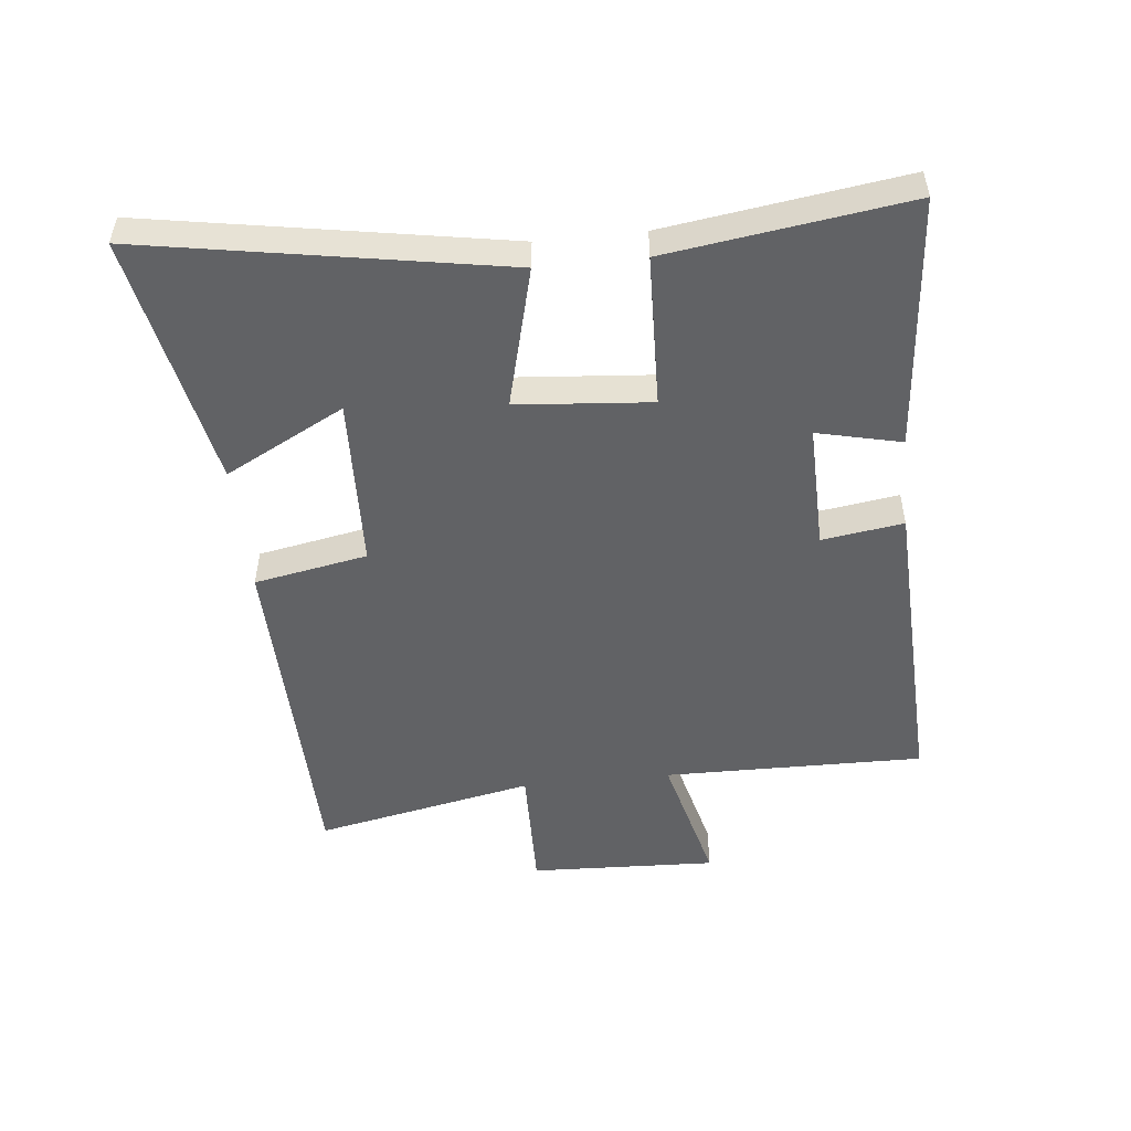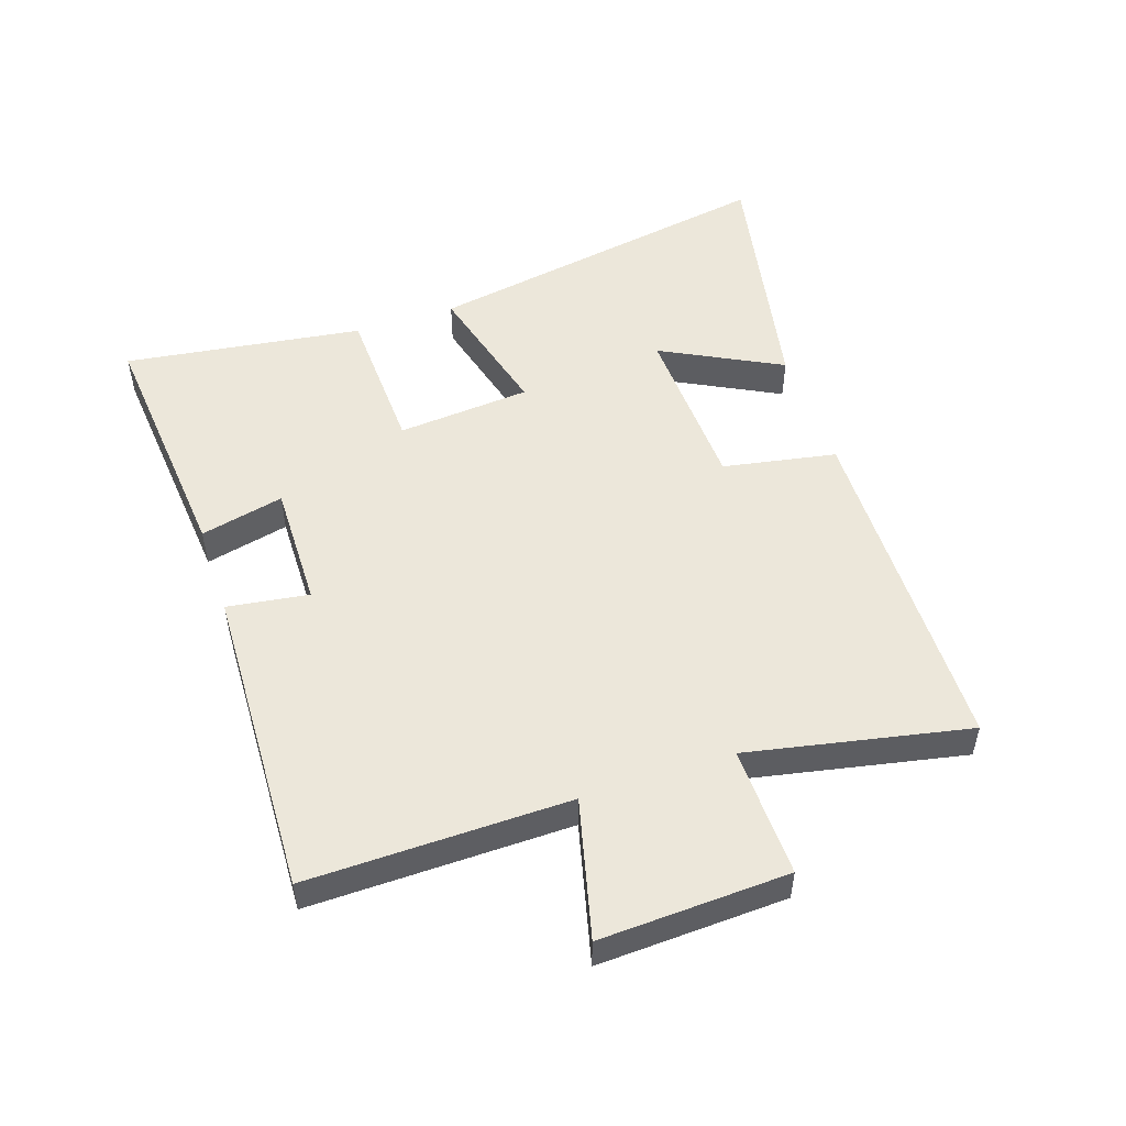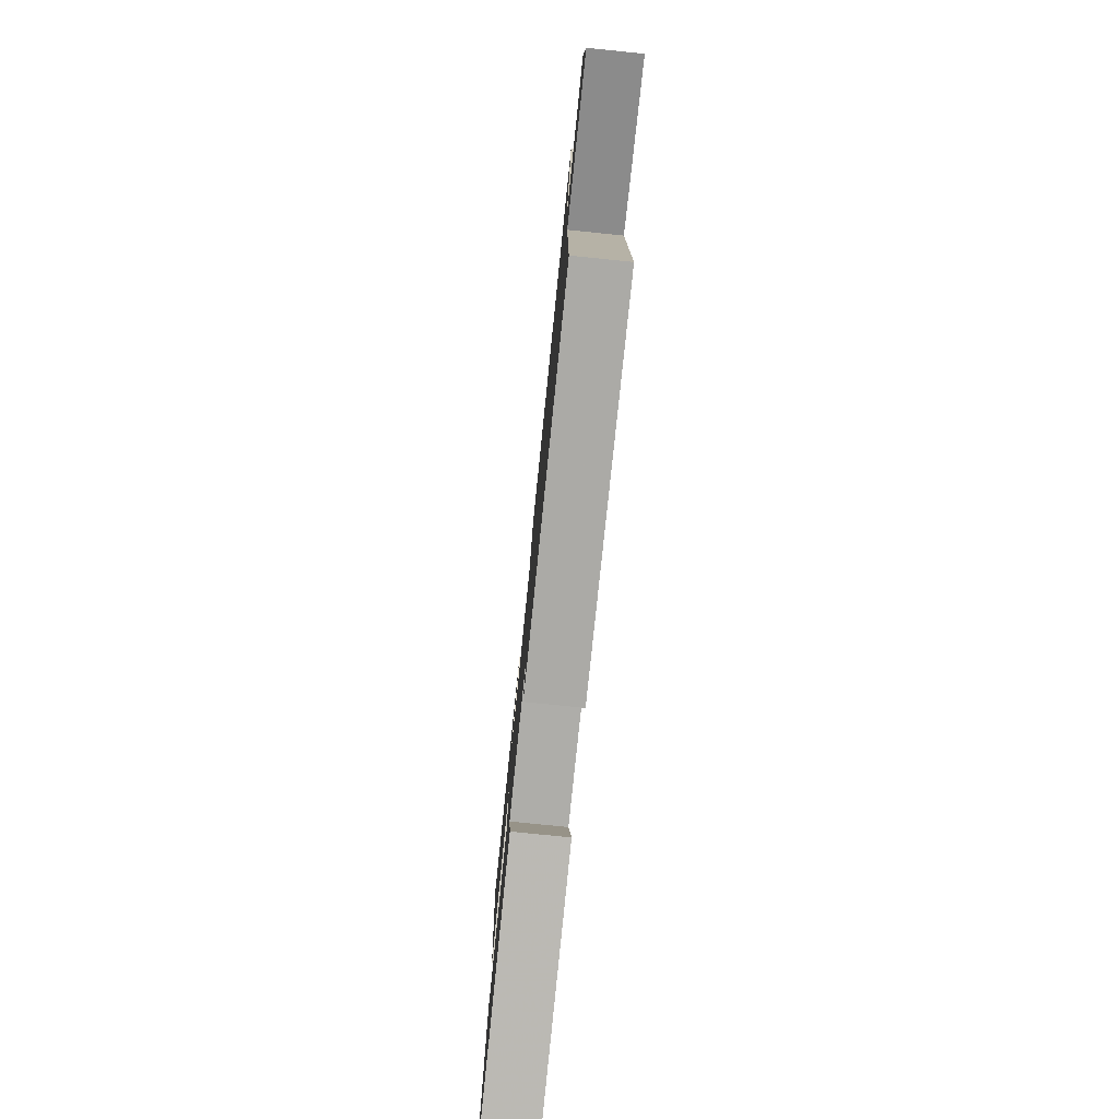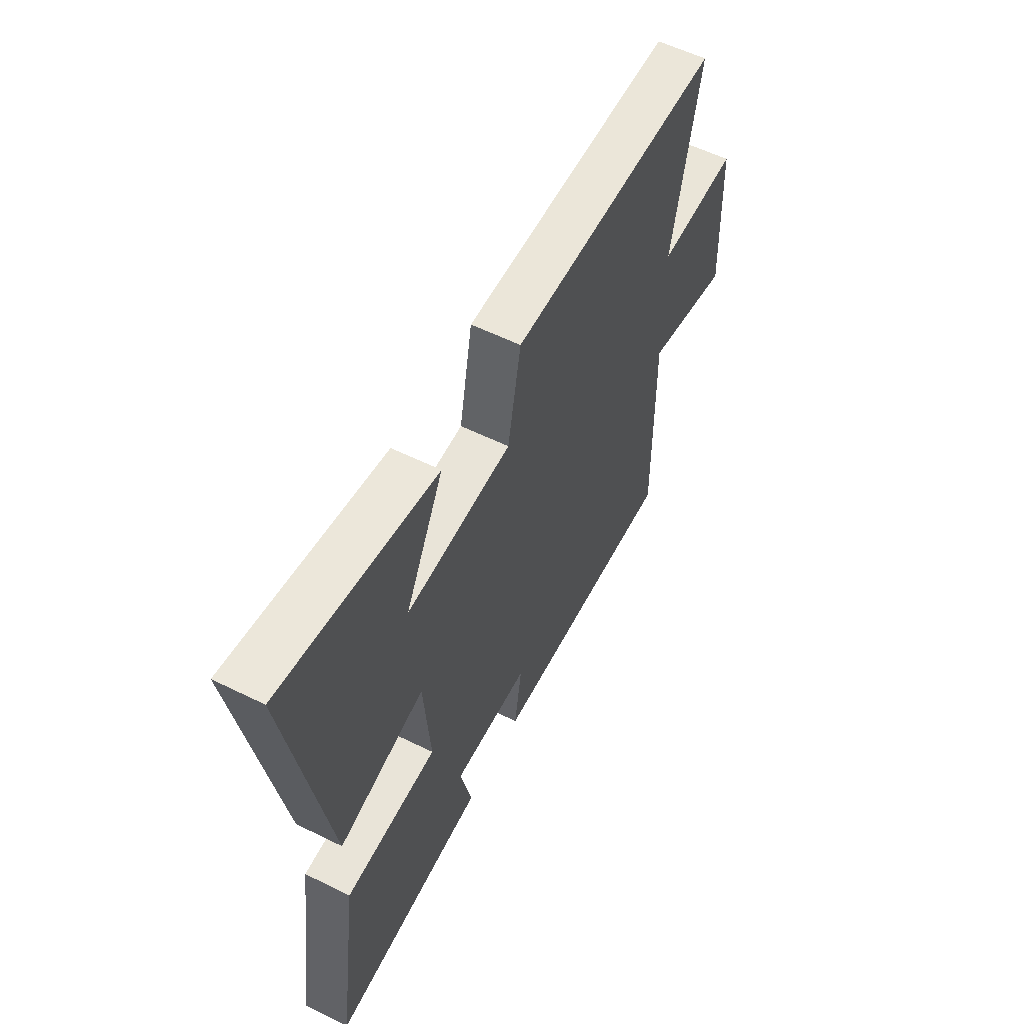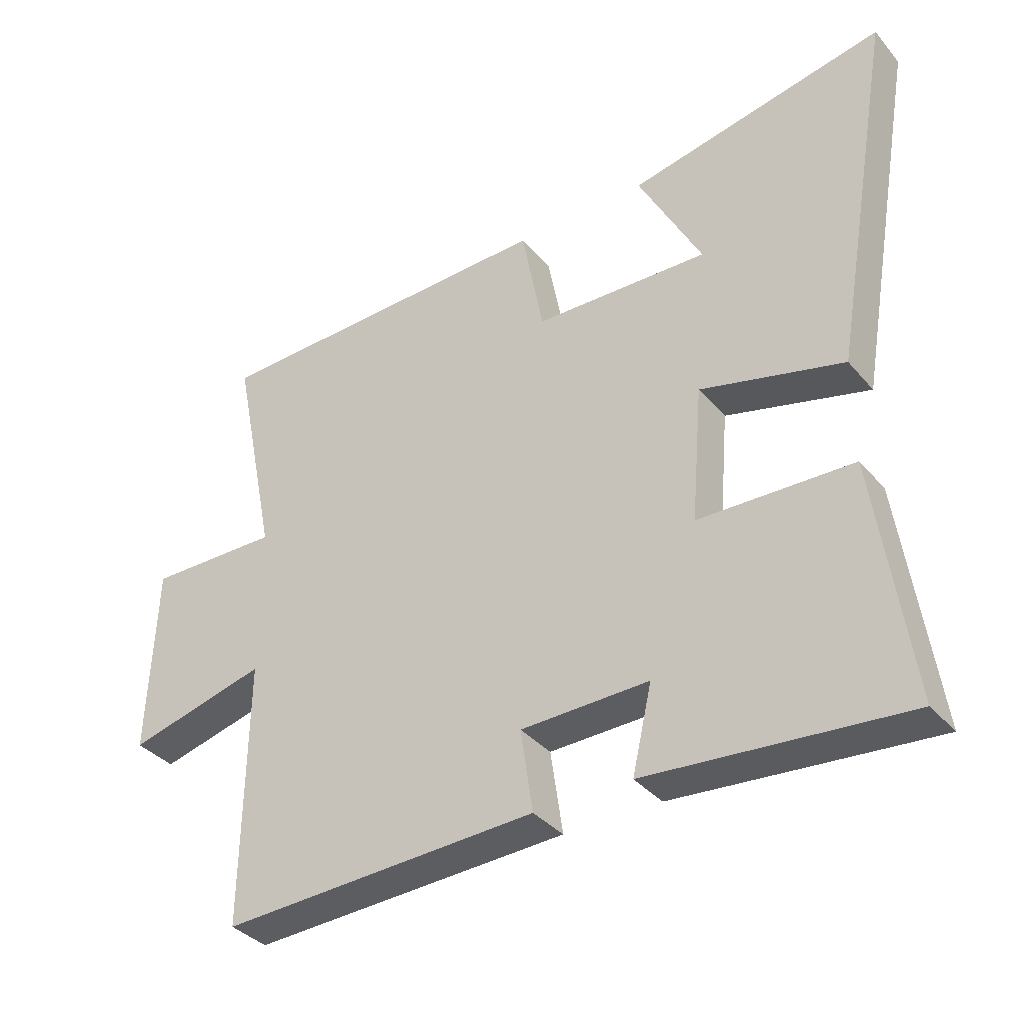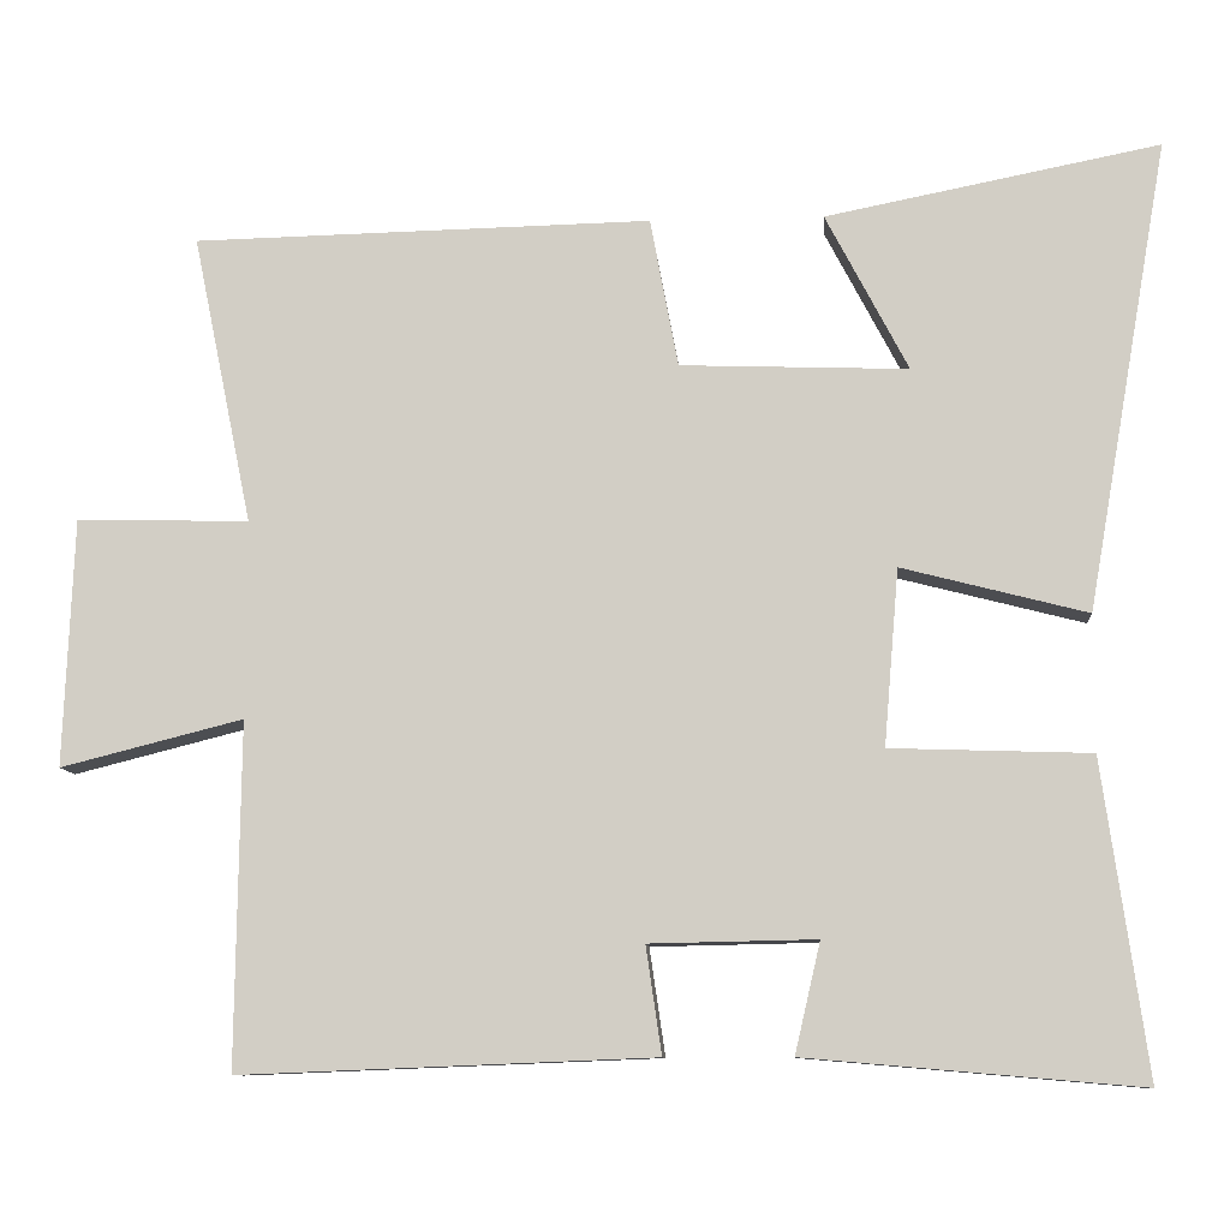
<metadata>
{"format":"obj","ext":"obj","renderer":"f3d","projection":"perspective","resolution":1024,"background":"white","views":[{"elev":-50.6,"azim":96.0,"up":"+Y"},{"elev":51.2,"azim":-108.7,"up":"+Y"},{"elev":-78.2,"azim":-95.8,"up":"+Z"},{"elev":57.6,"azim":117.1,"up":"+Z"},{"elev":-36.2,"azim":34.8,"up":"+Z"},{"elev":-9.8,"azim":4.4,"up":"+Z"}]}
</metadata>
<code>
v 0.554 0.07 -0.535
v 0.148 0.07 -0.5
v 0.179 0.07 -0.366
v -0.023 0.07 -0.37
v -0.004 0.07 -0.5
v -0.505 0.07 -0.52
v -0.5 0.07 -0.103
v -0.721 0.07 -0.159
v -0.709 0.07 0.141
v -0.5 0.07 0.137
v -0.572 0.07 0.488
v -0.016 0.07 0.5
v 0.018 0.07 0.319
v 0.294 0.07 0.309
v 0.194 0.07 0.5
v 0.599 0.07 0.58
v 0.5 0.07 0.011
v 0.275 0.07 0.069
v 0.257 0.07 -0.145
v 0.5 0.07 -0.153
v 0.554 0 -0.535
v 0.148 0 -0.5
v 0.179 0 -0.366
v -0.023 0 -0.37
v -0.004 0 -0.5
v -0.505 0 -0.52
v -0.5 0 -0.103
v -0.721 0 -0.159
v -0.709 0 0.141
v -0.5 0 0.137
v -0.572 0 0.488
v -0.016 0 0.5
v 0.018 0 0.319
v 0.294 0 0.309
v 0.194 0 0.5
v 0.599 0 0.58
v 0.5 0 0.011
v 0.275 0 0.069
v 0.257 0 -0.145
v 0.5 0 -0.153
f 19 20 1 2
f 16 17 18
f 14 15 16
f 14 16 18
f 13 14 18 19
f 10 11 12 13
f 7 8 9 10
f 7 10 13 19
f 4 5 6 7
f 3 4 7 19
f 2 3 19
f 22 21 40 39
f 38 37 36
f 36 35 34
f 38 36 34
f 39 38 34 33
f 33 32 31 30
f 30 29 28 27
f 39 33 30 27
f 27 26 25 24
f 39 27 24 23
f 39 23 22
f 1 21 22 2
f 2 22 23 3
f 3 23 24 4
f 4 24 25 5
f 5 25 26 6
f 6 26 27 7
f 7 27 28 8
f 8 28 29 9
f 9 29 30 10
f 10 30 31 11
f 11 31 32 12
f 12 32 33 13
f 13 33 34 14
f 14 34 35 15
f 15 35 36 16
f 16 36 37 17
f 17 37 38 18
f 18 38 39 19
f 19 39 40 20
f 20 40 21 1

</code>
